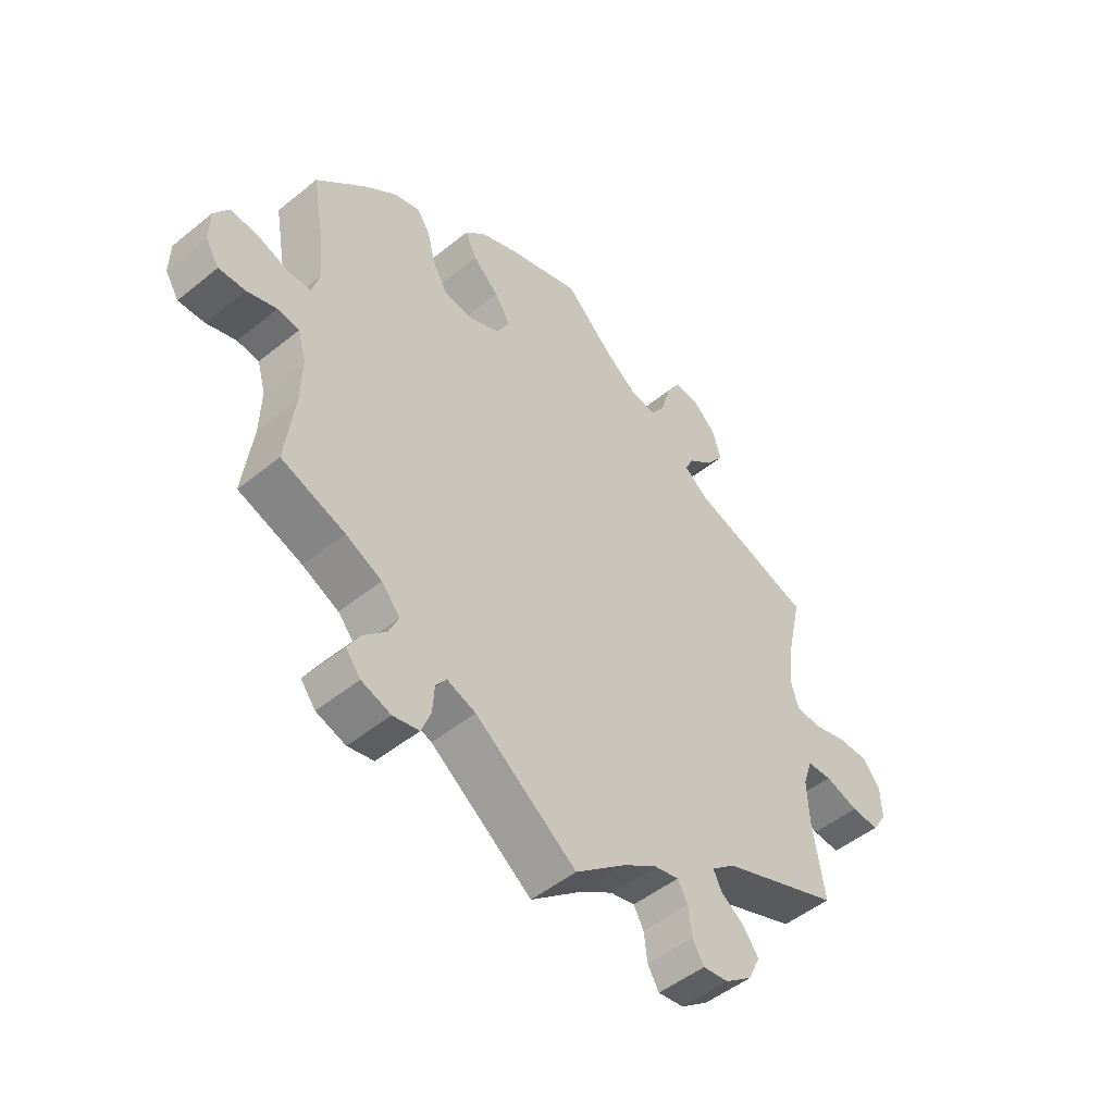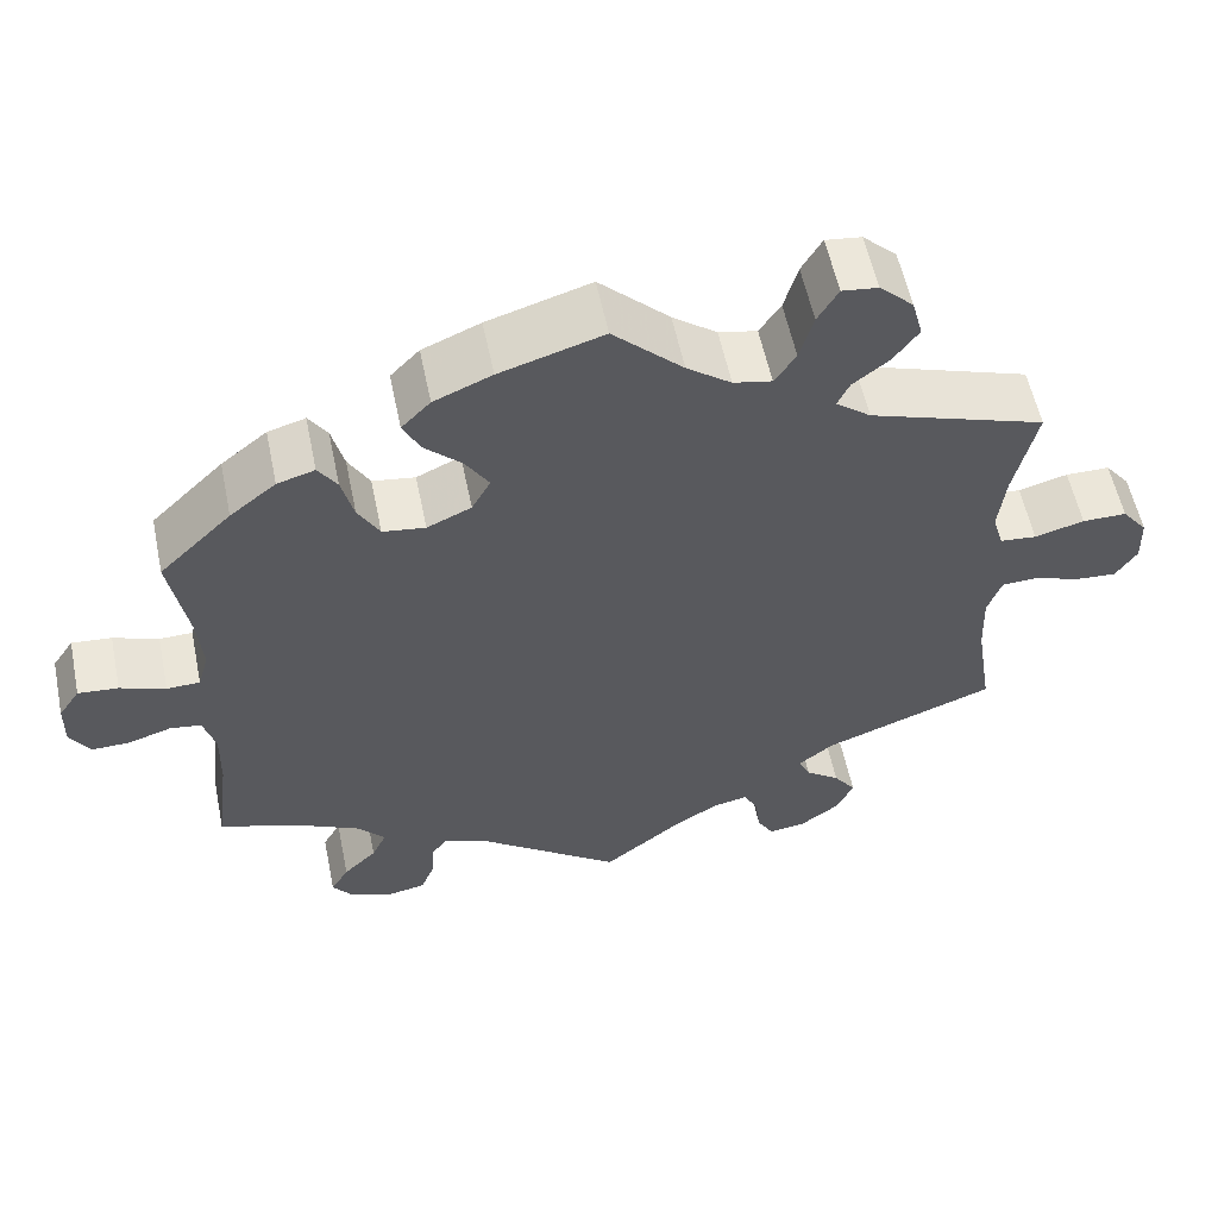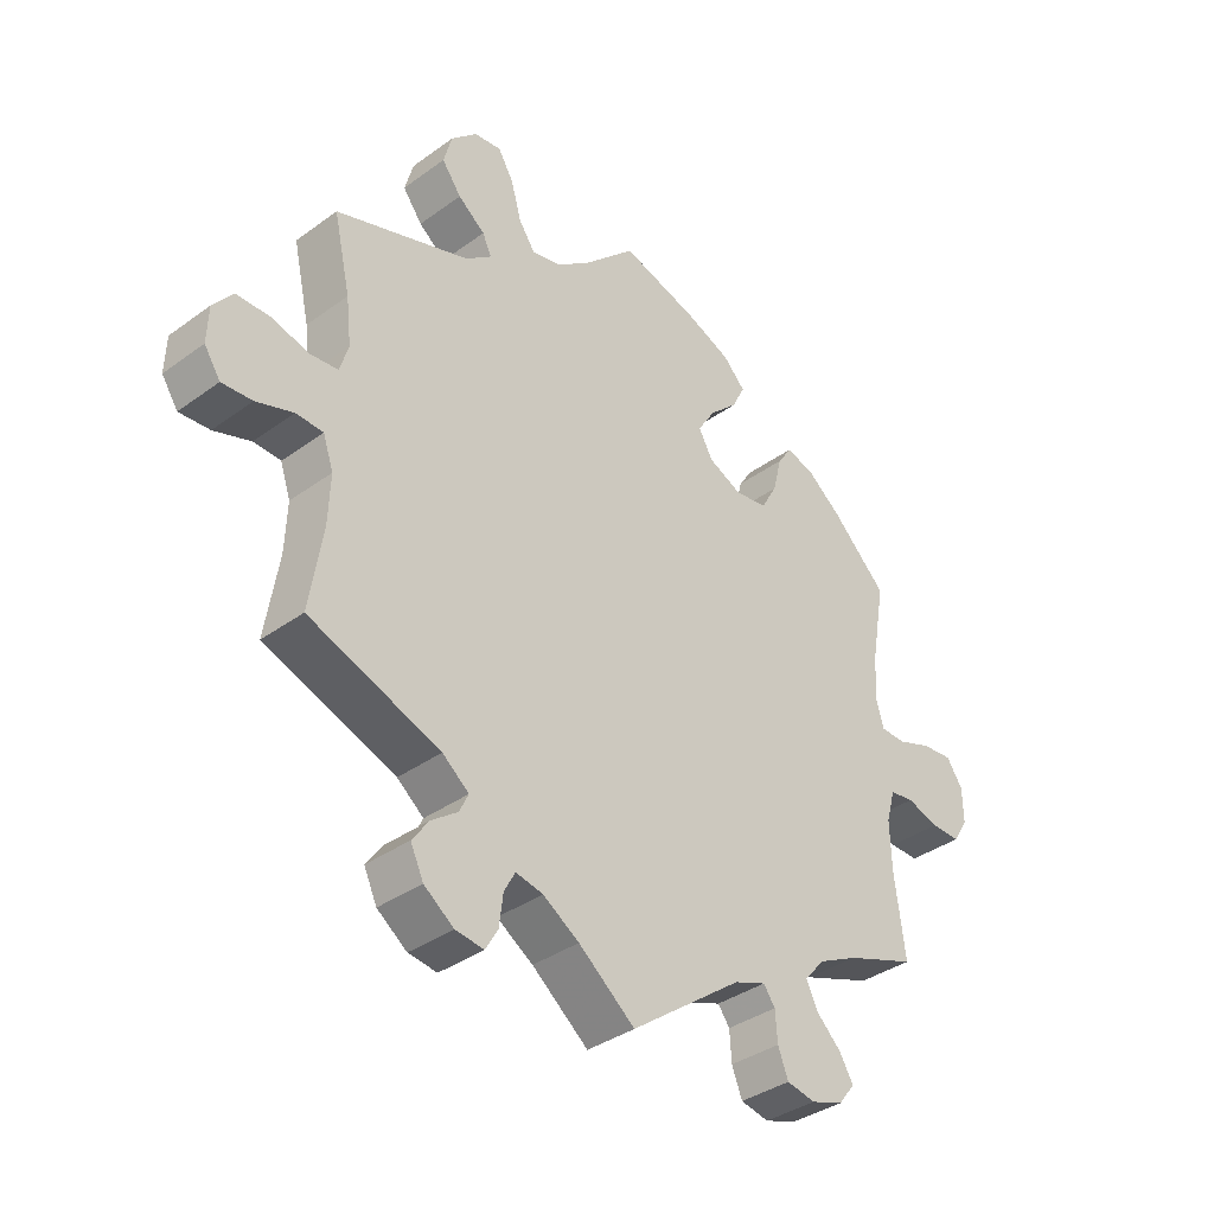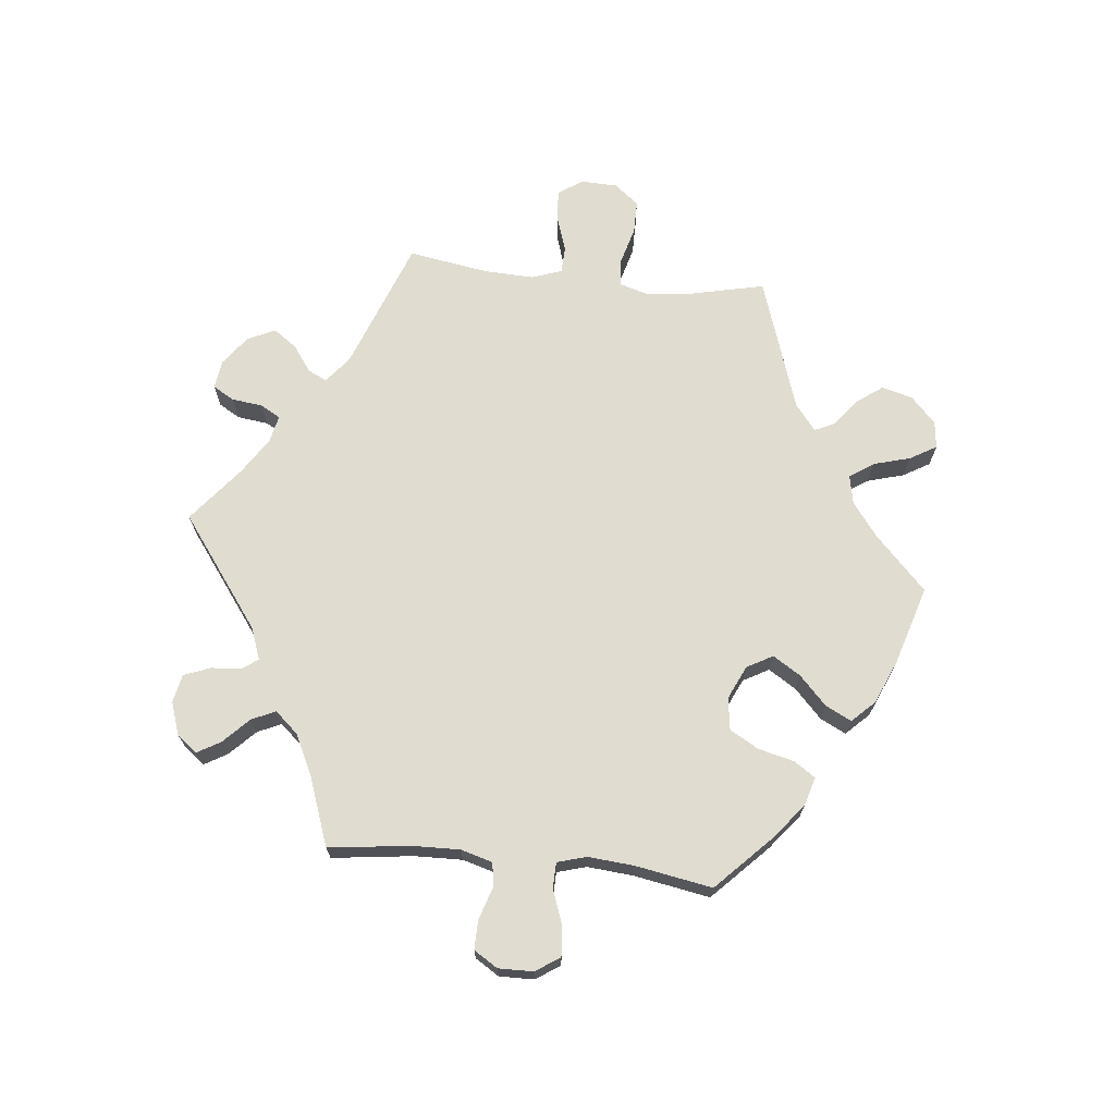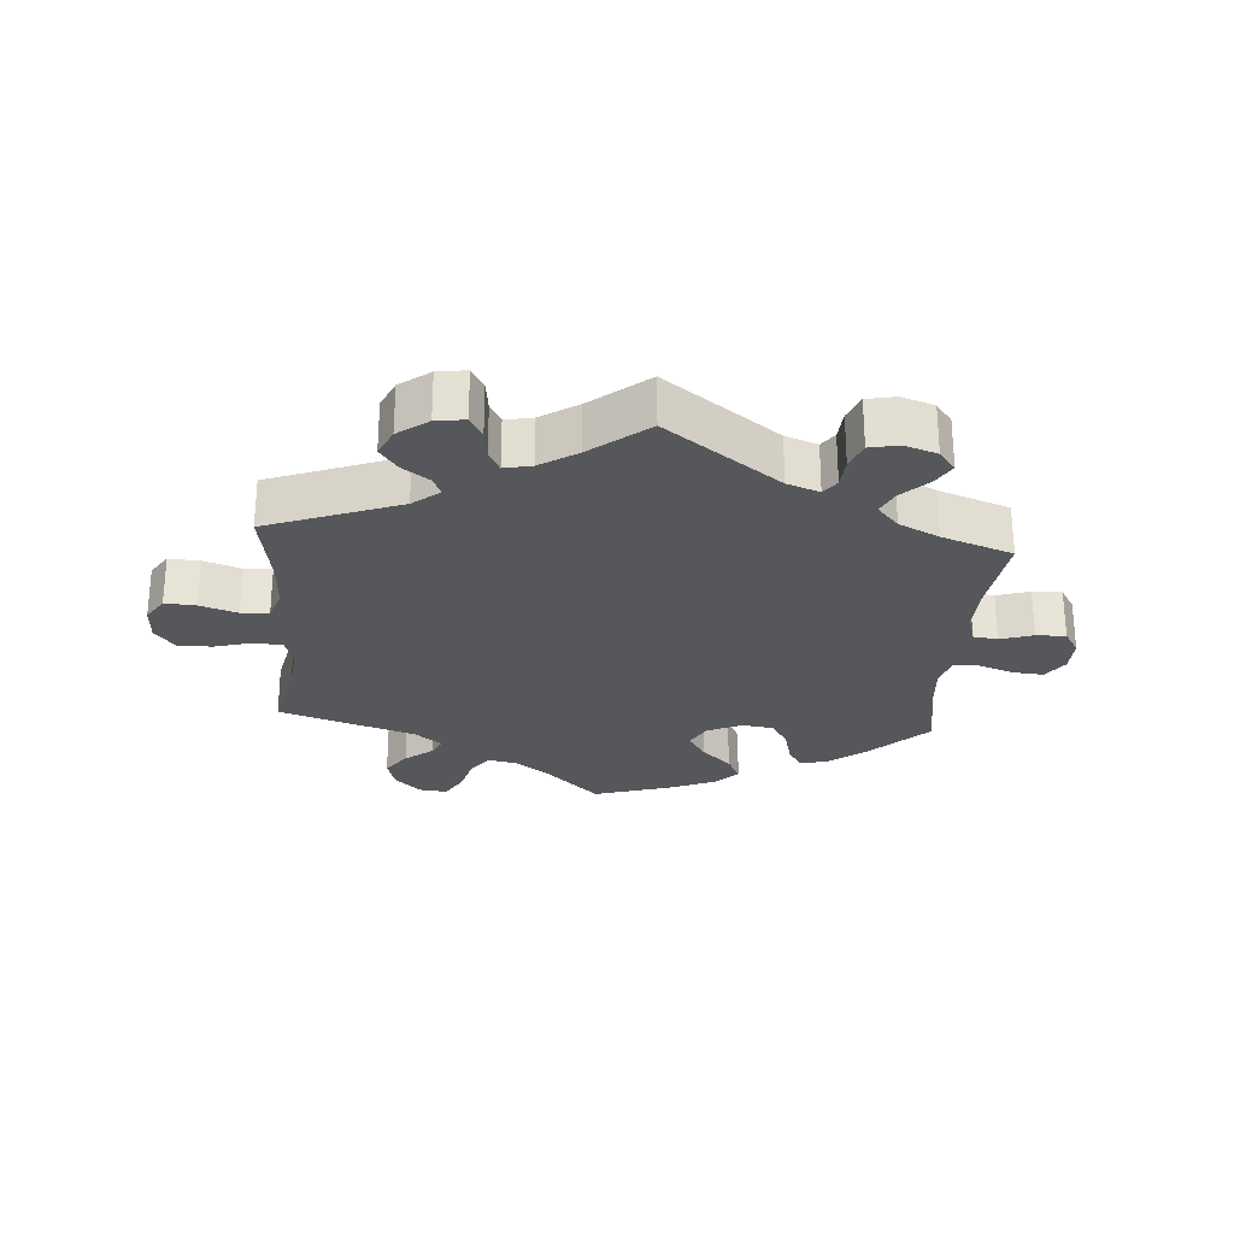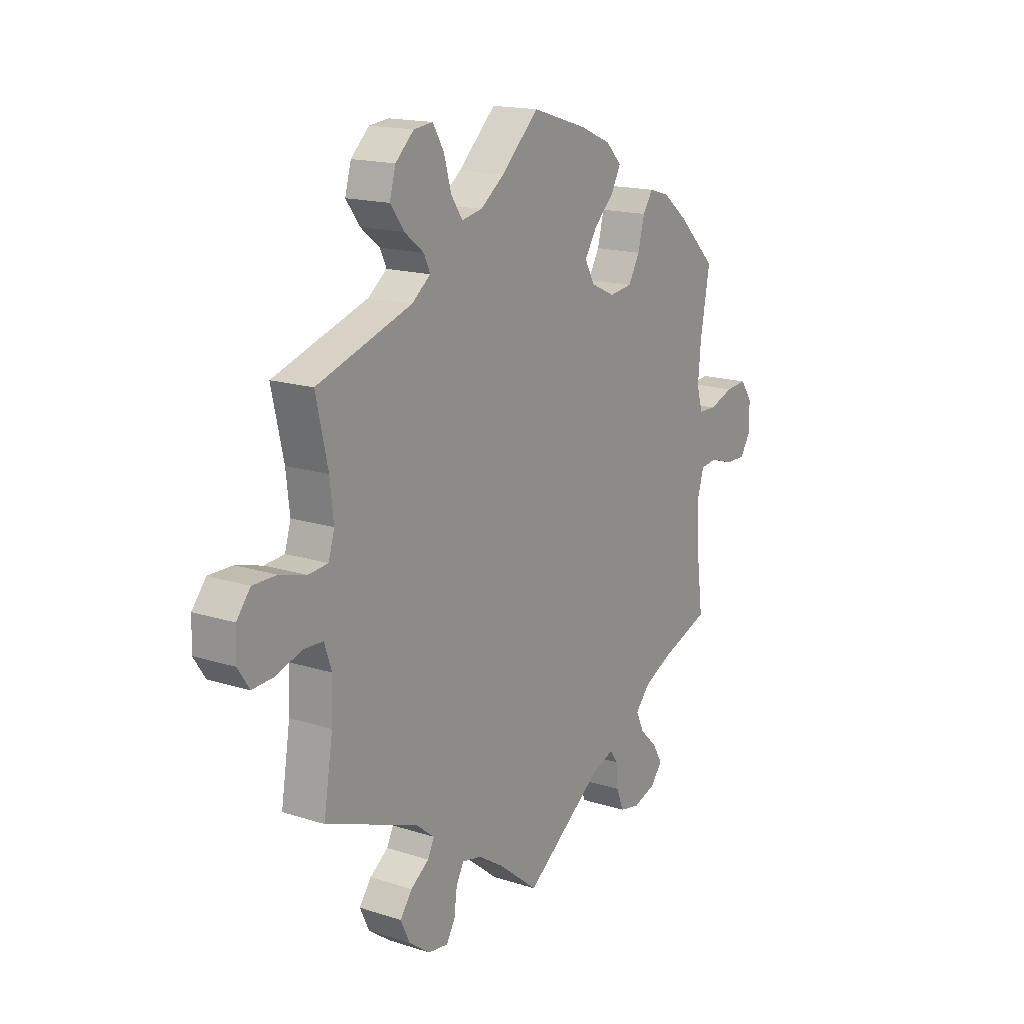
<metadata>
{"format":"obj","ext":"obj","renderer":"f3d","projection":"perspective","resolution":1024,"background":"white","views":[{"elev":-49.3,"azim":-48.1,"up":"+Z"},{"elev":57.0,"azim":-11.7,"up":"+Z"},{"elev":-36.7,"azim":133.3,"up":"+Z"},{"elev":69.6,"azim":-84.0,"up":"+Y"},{"elev":-26.8,"azim":175.8,"up":"+Y"},{"elev":16.4,"azim":123.3,"up":"+Z"}]}
</metadata>
<code>
v -0.415 0.07 0.372
v -0.361 0.07 0.415
v -0.317 0.07 0.428
v -0.295 0.07 0.395
v -0.281 0.07 0.339
v -0.256 0.07 0.295
v -0.206 0.07 0.288
v -0.154 0.07 0.312
v -0.132 0.07 0.352
v -0.159 0.07 0.395
v -0.203 0.07 0.437
v -0.223 0.07 0.477
v -0.189 0.07 0.512
v -0.121 0.07 0.541
v 0 0.07 0.578
v 0.082 0.07 0.499
v 0.134 0.07 0.46
v 0.179 0.07 0.451
v 0.204 0.07 0.488
v 0.22 0.07 0.545
v 0.244 0.07 0.586
v 0.286 0.07 0.581
v 0.326 0.07 0.543
v 0.339 0.07 0.495
v 0.309 0.07 0.454
v 0.267 0.07 0.421
v 0.253 0.07 0.391
v 0.294 0.07 0.359
v 0.501 0.07 0.29
v 0.475 0.07 0.174
v 0.467 0.07 0.103
v 0.48 0.07 0.059
v 0.523 0.07 0.055
v 0.581 0.07 0.071
v 0.633 0.07 0.071
v 0.663 0.07 0.033
v 0.665 0.07 -0.023
v 0.64 0.07 -0.061
v 0.593 0.07 -0.058
v 0.536 0.07 -0.039
v 0.494 0.07 -0.041
v 0.478 0.07 -0.088
v 0.481 0.07 -0.164
v 0.501 0.07 -0.289
v 0.299 0.07 -0.365
v 0.258 0.07 -0.398
v 0.272 0.07 -0.427
v 0.312 0.07 -0.456
v 0.338 0.07 -0.492
v 0.318 0.07 -0.535
v 0.272 0.07 -0.569
v 0.228 0.07 -0.575
v 0.209 0.07 -0.542
v 0.203 0.07 -0.494
v 0.186 0.07 -0.463
v 0.144 0.07 -0.472
v 0.088 0.07 -0.508
v 0.001 0.07 -0.578
v -0.171 0.07 -0.451
v -0.22 0.07 -0.433
v -0.238 0.07 -0.458
v -0.241 0.07 -0.504
v -0.257 0.07 -0.545
v -0.301 0.07 -0.554
v -0.351 0.07 -0.537
v -0.376 0.07 -0.505
v -0.355 0.07 -0.469
v -0.316 0.07 -0.431
v -0.299 0.07 -0.394
v -0.331 0.07 -0.358
v -0.392 0.07 -0.328
v -0.5 0.07 -0.289
v -0.484 0.07 -0.164
v -0.482 0.07 -0.089
v -0.496 0.07 -0.04
v -0.533 0.07 -0.035
v -0.583 0.07 -0.051
v -0.628 0.07 -0.052
v -0.651 0.07 -0.015
v -0.65 0.07 0.039
v -0.625 0.07 0.076
v -0.578 0.07 0.072
v -0.525 0.07 0.053
v -0.486 0.07 0.054
v -0.473 0.07 0.099
v -0.479 0.07 0.17
v -0.5 0.07 0.289
v -0.415 0 0.372
v -0.361 0 0.415
v -0.317 0 0.428
v -0.295 0 0.395
v -0.281 0 0.339
v -0.256 0 0.295
v -0.206 0 0.288
v -0.154 0 0.312
v -0.132 0 0.352
v -0.159 0 0.395
v -0.203 0 0.437
v -0.223 0 0.477
v -0.189 0 0.512
v -0.121 0 0.541
v 0 0 0.578
v 0.082 0 0.499
v 0.134 0 0.46
v 0.179 0 0.451
v 0.204 0 0.488
v 0.22 0 0.545
v 0.244 0 0.586
v 0.286 0 0.581
v 0.326 0 0.543
v 0.339 0 0.495
v 0.309 0 0.454
v 0.267 0 0.421
v 0.253 0 0.391
v 0.294 0 0.359
v 0.501 0 0.29
v 0.475 0 0.174
v 0.467 0 0.103
v 0.48 0 0.059
v 0.523 0 0.055
v 0.581 0 0.071
v 0.633 0 0.071
v 0.663 0 0.033
v 0.665 0 -0.023
v 0.64 0 -0.061
v 0.593 0 -0.058
v 0.536 0 -0.039
v 0.494 0 -0.041
v 0.478 0 -0.088
v 0.481 0 -0.164
v 0.501 0 -0.289
v 0.299 0 -0.365
v 0.258 0 -0.398
v 0.272 0 -0.427
v 0.312 0 -0.456
v 0.338 0 -0.492
v 0.318 0 -0.535
v 0.272 0 -0.569
v 0.228 0 -0.575
v 0.209 0 -0.542
v 0.203 0 -0.494
v 0.186 0 -0.463
v 0.144 0 -0.472
v 0.088 0 -0.508
v 0.001 0 -0.578
v -0.171 0 -0.451
v -0.22 0 -0.433
v -0.238 0 -0.458
v -0.241 0 -0.504
v -0.257 0 -0.545
v -0.301 0 -0.554
v -0.351 0 -0.537
v -0.376 0 -0.505
v -0.355 0 -0.469
v -0.316 0 -0.431
v -0.299 0 -0.394
v -0.331 0 -0.358
v -0.392 0 -0.328
v -0.5 0 -0.289
v -0.484 0 -0.164
v -0.482 0 -0.089
v -0.496 0 -0.04
v -0.533 0 -0.035
v -0.583 0 -0.051
v -0.628 0 -0.052
v -0.651 0 -0.015
v -0.65 0 0.039
v -0.625 0 0.076
v -0.578 0 0.072
v -0.525 0 0.053
v -0.486 0 0.054
v -0.473 0 0.099
v -0.479 0 0.17
v -0.5 0 0.289
f 86 87 1 2
f 85 86 2 3
f 84 85 3 4
f 80 81 82 83
f 80 83 84
f 79 80 84
f 76 77 78 79
f 75 76 79 84
f 74 75 84 4
f 71 72 73
f 70 71 73 74
f 69 70 74 4
f 65 66 67 68
f 65 68 69
f 64 65 69
f 61 62 63 64
f 61 64 69
f 60 61 69 4
f 57 58 59
f 56 57 59 60
f 55 56 60
f 51 52 53 54
f 51 54 55
f 50 51 55
f 47 48 49 50
f 46 47 50 55
f 43 44 45
f 42 43 45 46
f 41 42 46 55
f 37 38 39 40
f 37 40 41
f 36 37 41
f 33 34 35 36
f 32 33 36 41
f 31 32 41 55
f 28 29 30
f 27 28 30 31
f 23 24 25 26
f 21 22 23 26
f 19 20 21 26
f 18 19 26 27
f 17 18 27 31
f 13 14 15 16
f 10 11 12 13
f 9 10 13 16
f 8 9 16 17
f 60 4 5
f 60 5 6
f 55 60 6 7
f 8 17 31 55
f 7 8 55
f 89 88 174 173
f 90 89 173 172
f 91 90 172 171
f 170 169 168 167
f 171 170 167
f 171 167 166
f 166 165 164 163
f 171 166 163 162
f 91 171 162 161
f 160 159 158
f 161 160 158 157
f 91 161 157 156
f 155 154 153 152
f 156 155 152
f 156 152 151
f 151 150 149 148
f 156 151 148
f 91 156 148 147
f 146 145 144
f 147 146 144 143
f 147 143 142
f 141 140 139 138
f 142 141 138
f 142 138 137
f 137 136 135 134
f 142 137 134 133
f 132 131 130
f 133 132 130 129
f 142 133 129 128
f 127 126 125 124
f 128 127 124
f 128 124 123
f 123 122 121 120
f 128 123 120 119
f 142 128 119 118
f 117 116 115
f 118 117 115 114
f 113 112 111 110
f 113 110 109 108
f 113 108 107 106
f 114 113 106 105
f 118 114 105 104
f 103 102 101 100
f 100 99 98 97
f 103 100 97 96
f 104 103 96 95
f 92 91 147
f 93 92 147
f 94 93 147 142
f 142 118 104 95
f 142 95 94
f 1 88 89 2
f 2 89 90 3
f 3 90 91 4
f 4 91 92 5
f 5 92 93 6
f 6 93 94 7
f 7 94 95 8
f 8 95 96 9
f 9 96 97 10
f 10 97 98 11
f 11 98 99 12
f 12 99 100 13
f 13 100 101 14
f 14 101 102 15
f 15 102 103 16
f 16 103 104 17
f 17 104 105 18
f 18 105 106 19
f 19 106 107 20
f 20 107 108 21
f 21 108 109 22
f 22 109 110 23
f 23 110 111 24
f 24 111 112 25
f 25 112 113 26
f 26 113 114 27
f 27 114 115 28
f 28 115 116 29
f 29 116 117 30
f 30 117 118 31
f 31 118 119 32
f 32 119 120 33
f 33 120 121 34
f 34 121 122 35
f 35 122 123 36
f 36 123 124 37
f 37 124 125 38
f 38 125 126 39
f 39 126 127 40
f 40 127 128 41
f 41 128 129 42
f 42 129 130 43
f 43 130 131 44
f 44 131 132 45
f 45 132 133 46
f 46 133 134 47
f 47 134 135 48
f 48 135 136 49
f 49 136 137 50
f 50 137 138 51
f 51 138 139 52
f 52 139 140 53
f 53 140 141 54
f 54 141 142 55
f 55 142 143 56
f 56 143 144 57
f 57 144 145 58
f 58 145 146 59
f 59 146 147 60
f 60 147 148 61
f 61 148 149 62
f 62 149 150 63
f 63 150 151 64
f 64 151 152 65
f 65 152 153 66
f 66 153 154 67
f 67 154 155 68
f 68 155 156 69
f 69 156 157 70
f 70 157 158 71
f 71 158 159 72
f 72 159 160 73
f 73 160 161 74
f 74 161 162 75
f 75 162 163 76
f 76 163 164 77
f 77 164 165 78
f 78 165 166 79
f 79 166 167 80
f 80 167 168 81
f 81 168 169 82
f 82 169 170 83
f 83 170 171 84
f 84 171 172 85
f 85 172 173 86
f 86 173 174 87
f 87 174 88 1

</code>
